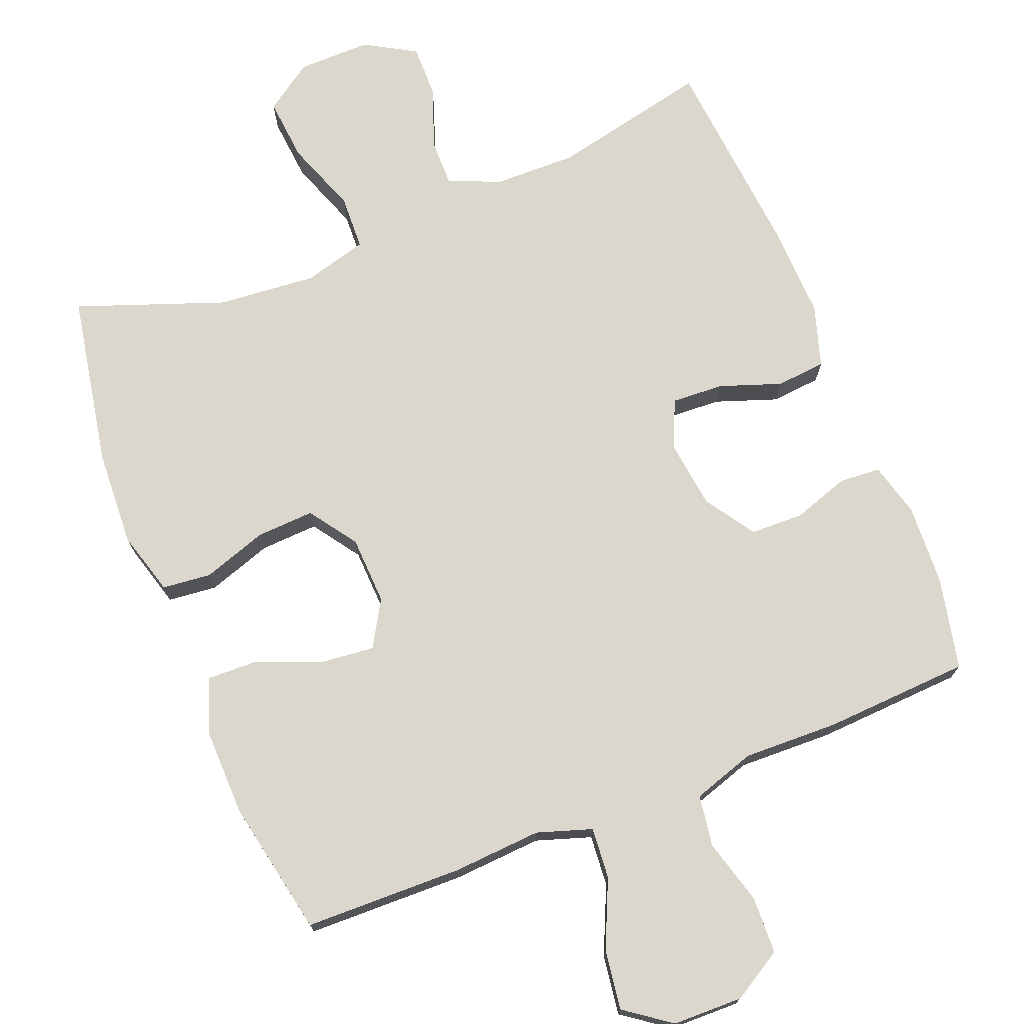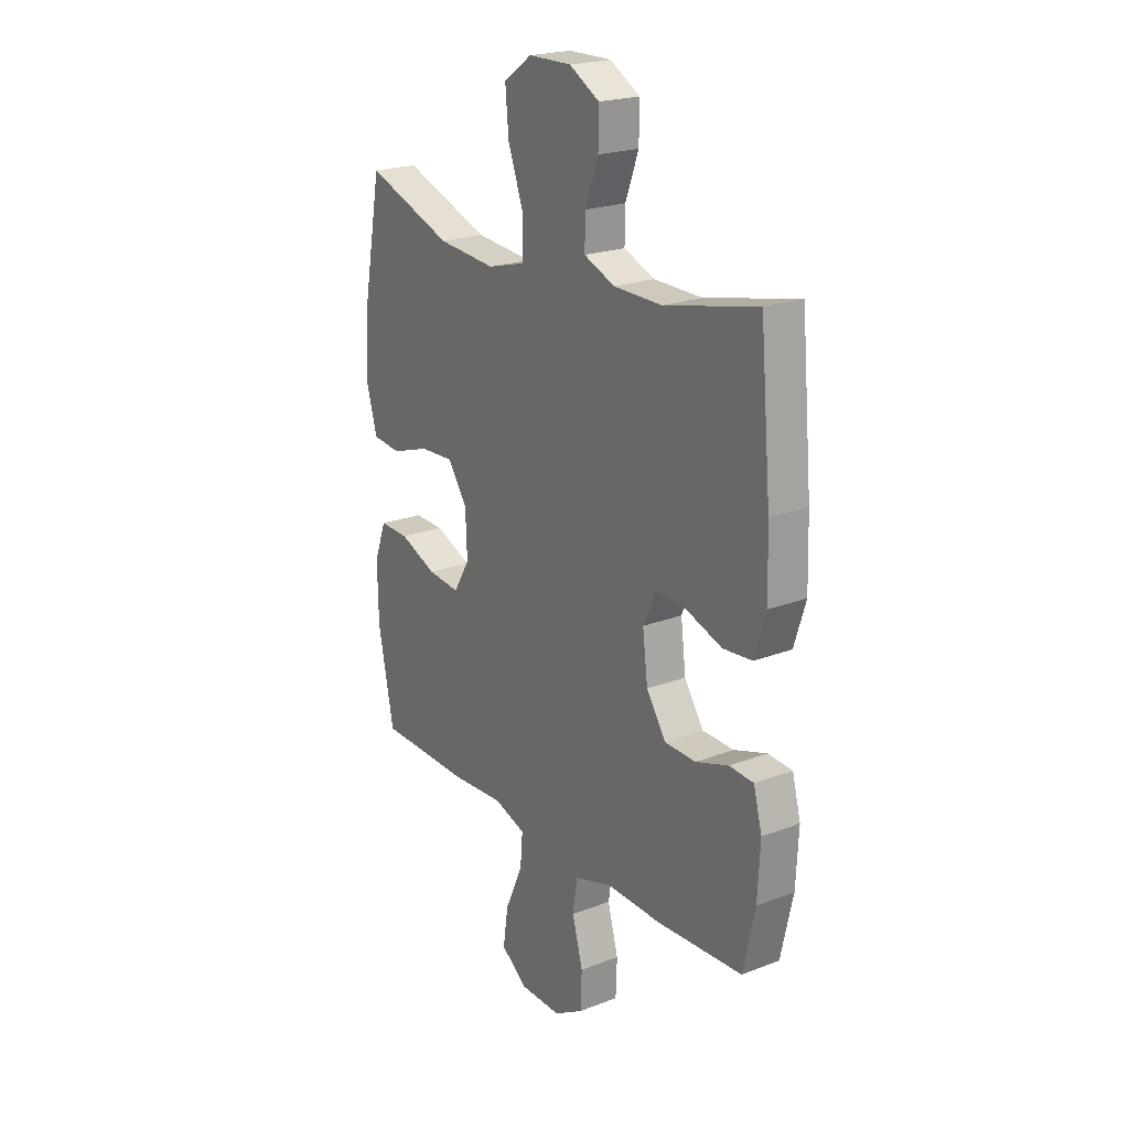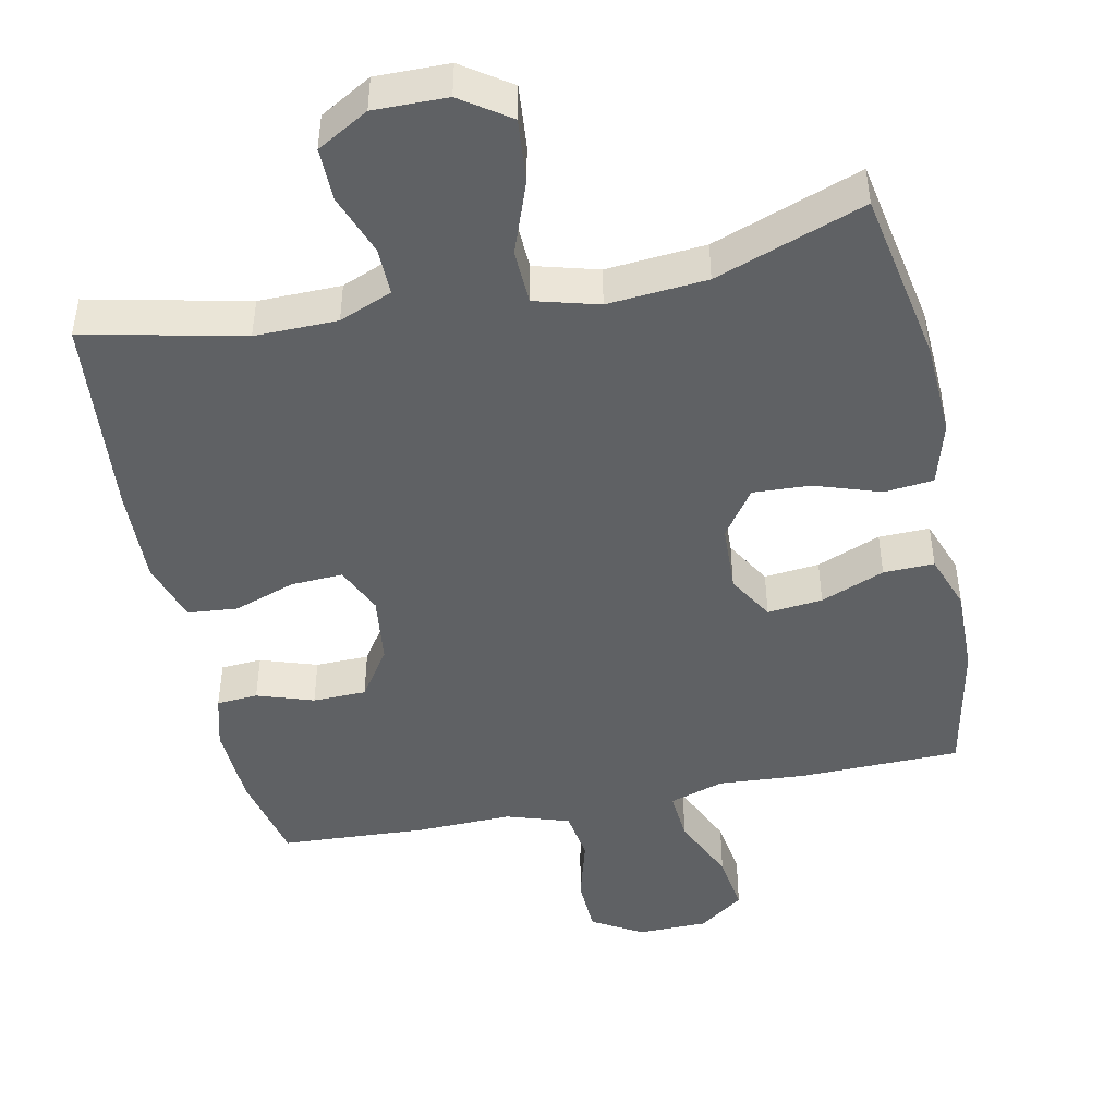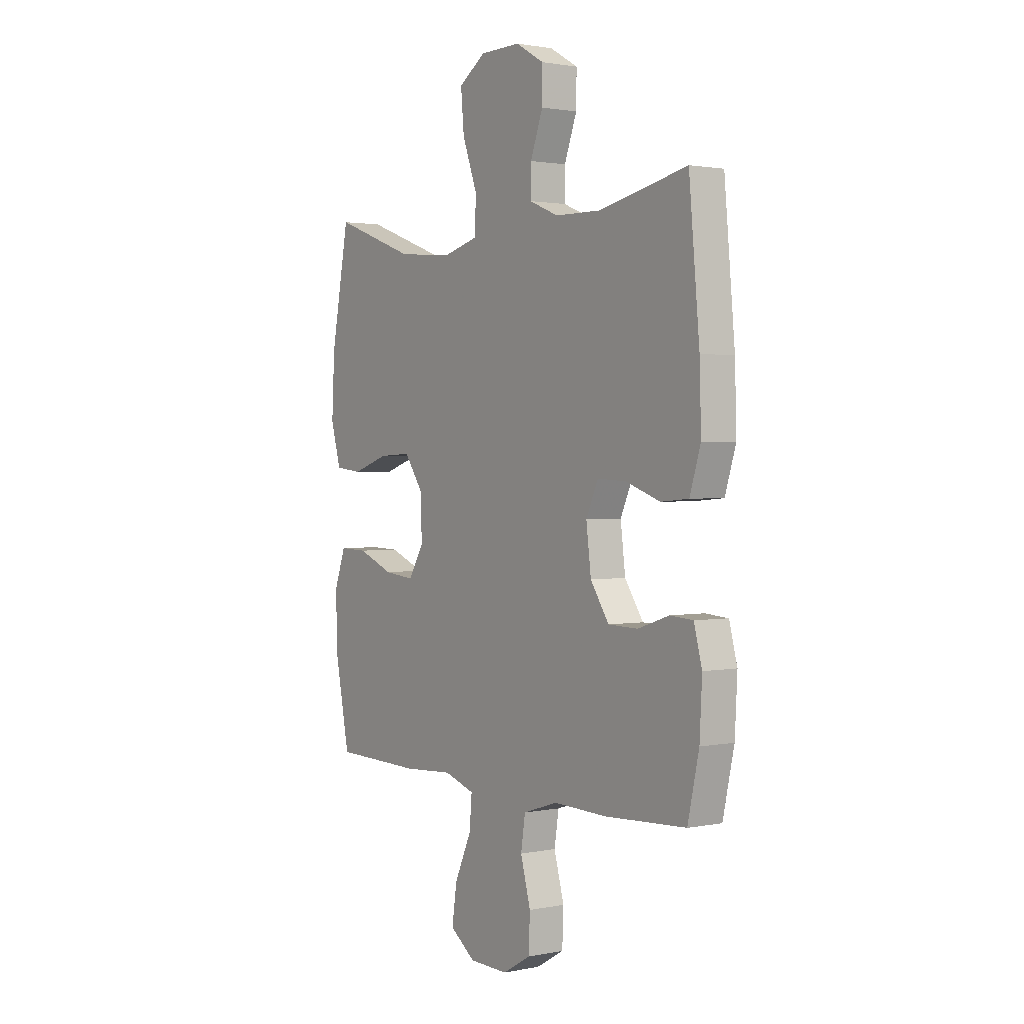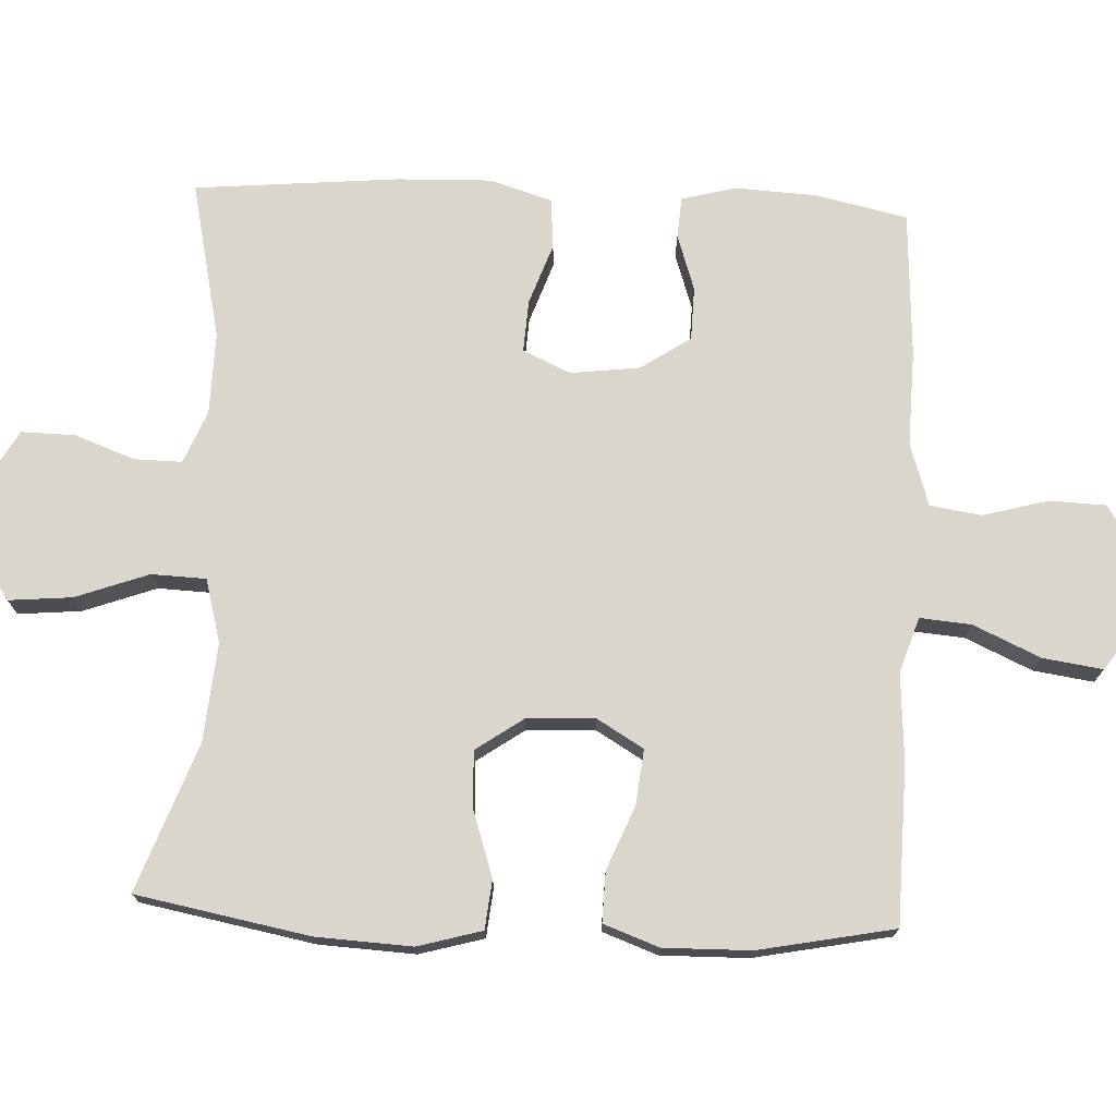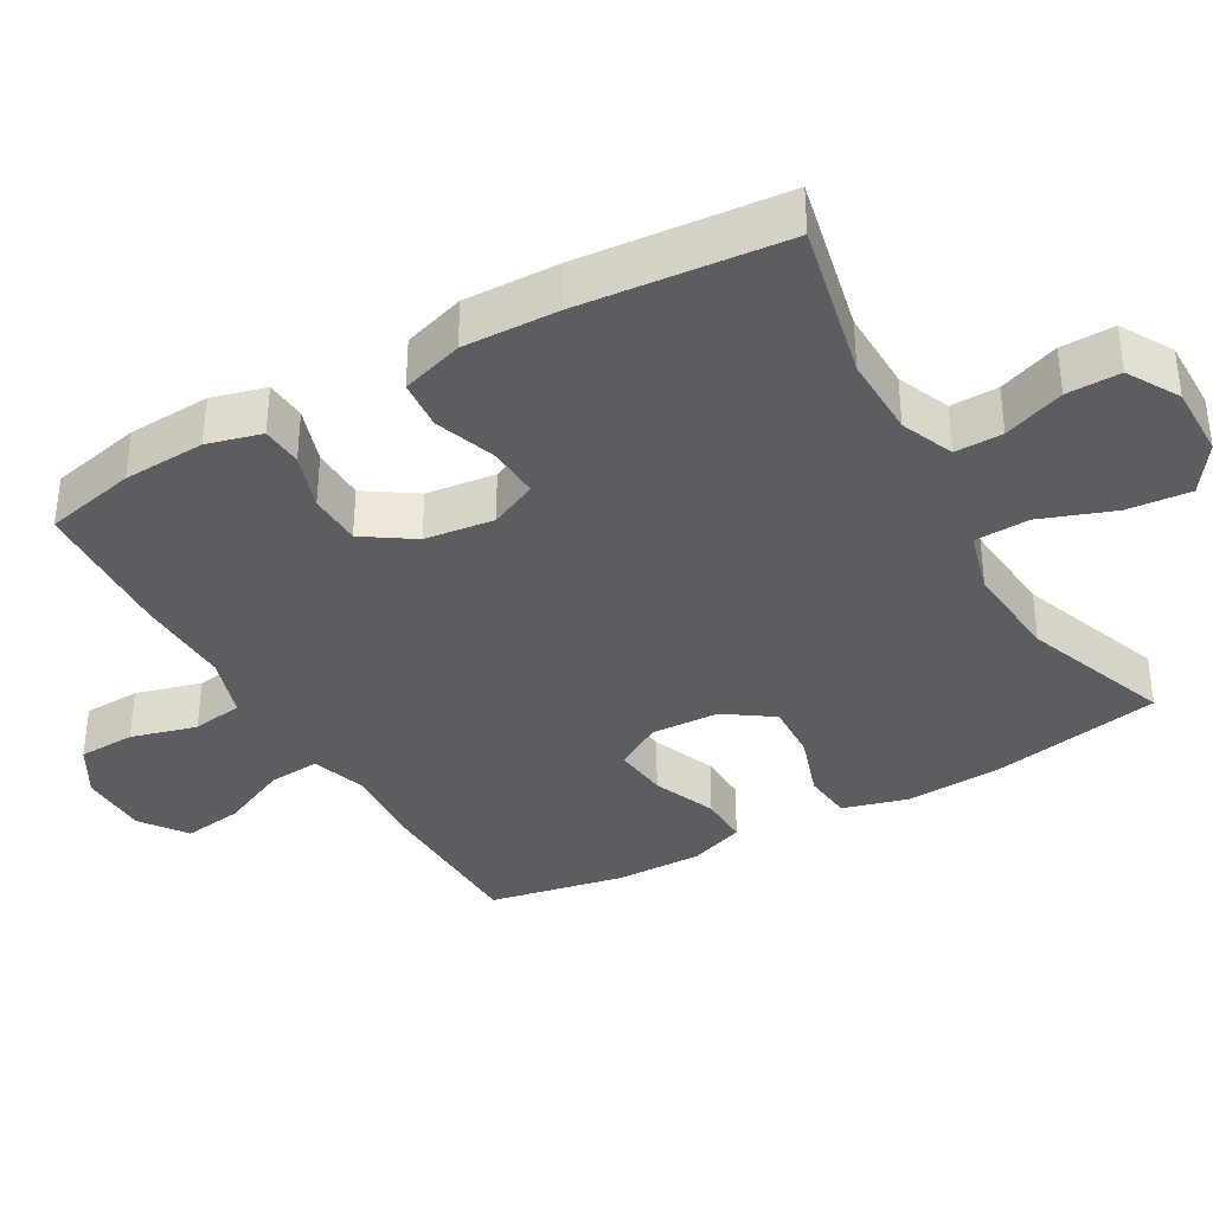
<metadata>
{"format":"obj","ext":"obj","renderer":"f3d","projection":"perspective","resolution":1024,"background":"white","views":[{"elev":73.2,"azim":158.2,"up":"+Y"},{"elev":21.6,"azim":-124.2,"up":"+Z"},{"elev":-46.1,"azim":11.6,"up":"+Y"},{"elev":1.7,"azim":-125.3,"up":"+Z"},{"elev":73.6,"azim":92.6,"up":"+Y"},{"elev":-36.5,"azim":-60.3,"up":"+Y"}]}
</metadata>
<code>
v -0.5 0.07 -0.5
v -0.528 0.07 -0.373
v -0.534 0.07 -0.259
v -0.514 0.07 -0.184
v -0.457 0.07 -0.18
v -0.379 0.07 -0.206
v -0.305 0.07 -0.204
v -0.259 0.07 -0.135
v -0.247 0.07 -0.039
v -0.277 0.07 0.027
v -0.349 0.07 0.023
v -0.434 0.07 -0.007
v -0.503 0.07 -0.001
v -0.53 0.07 0.085
v -0.526 0.07 0.216
v -0.5 0.07 0.5
v -0.281 0.07 0.452
v -0.167 0.07 0.454
v -0.094 0.07 0.484
v -0.095 0.07 0.55
v -0.126 0.07 0.634
v -0.127 0.07 0.708
v -0.056 0.07 0.749
v 0.045 0.07 0.748
v 0.112 0.07 0.702
v 0.104 0.07 0.614
v 0.067 0.07 0.513
v 0.07 0.07 0.437
v 0.158 0.07 0.413
v 0.295 0.07 0.425
v 0.5 0.07 0.5
v 0.545 0.07 0.26
v 0.552 0.07 0.127
v 0.527 0.07 0.038
v 0.459 0.07 0.031
v 0.369 0.07 0.061
v 0.289 0.07 0.065
v 0.243 0.07 -0.001
v 0.239 0.07 -0.096
v 0.277 0.07 -0.16
v 0.353 0.07 -0.152
v 0.441 0.07 -0.116
v 0.511 0.07 -0.114
v 0.539 0.07 -0.191
v 0.537 0.07 -0.312
v 0.5 0.07 -0.5
v 0.28 0.07 -0.505
v 0.157 0.07 -0.497
v 0.081 0.07 -0.522
v 0.087 0.07 -0.593
v 0.129 0.07 -0.686
v 0.141 0.07 -0.769
v 0.078 0.07 -0.815
v -0.019 0.07 -0.817
v -0.089 0.07 -0.776
v -0.092 0.07 -0.697
v -0.067 0.07 -0.606
v -0.078 0.07 -0.535
v -0.165 0.07 -0.507
v -0.296 0.07 -0.511
v -0.5 0 -0.5
v -0.528 0 -0.373
v -0.534 0 -0.259
v -0.514 0 -0.184
v -0.457 0 -0.18
v -0.379 0 -0.206
v -0.305 0 -0.204
v -0.259 0 -0.135
v -0.247 0 -0.039
v -0.277 0 0.027
v -0.349 0 0.023
v -0.434 0 -0.007
v -0.503 0 -0.001
v -0.53 0 0.085
v -0.526 0 0.216
v -0.5 0 0.5
v -0.281 0 0.452
v -0.167 0 0.454
v -0.094 0 0.484
v -0.095 0 0.55
v -0.126 0 0.634
v -0.127 0 0.708
v -0.056 0 0.749
v 0.045 0 0.748
v 0.112 0 0.702
v 0.104 0 0.614
v 0.067 0 0.513
v 0.07 0 0.437
v 0.158 0 0.413
v 0.295 0 0.425
v 0.5 0 0.5
v 0.545 0 0.26
v 0.552 0 0.127
v 0.527 0 0.038
v 0.459 0 0.031
v 0.369 0 0.061
v 0.289 0 0.065
v 0.243 0 -0.001
v 0.239 0 -0.096
v 0.277 0 -0.16
v 0.353 0 -0.152
v 0.441 0 -0.116
v 0.511 0 -0.114
v 0.539 0 -0.191
v 0.537 0 -0.312
v 0.5 0 -0.5
v 0.28 0 -0.505
v 0.157 0 -0.497
v 0.081 0 -0.522
v 0.087 0 -0.593
v 0.129 0 -0.686
v 0.141 0 -0.769
v 0.078 0 -0.815
v -0.019 0 -0.817
v -0.089 0 -0.776
v -0.092 0 -0.697
v -0.067 0 -0.606
v -0.078 0 -0.535
v -0.165 0 -0.507
v -0.296 0 -0.511
f 59 60 1 2
f 58 59 2 3
f 54 55 56 57
f 54 57 58
f 53 54 58
f 50 51 52 53
f 49 50 53 58
f 48 49 58 3
f 41 42 43 44
f 40 41 44 45
f 33 34 35 36
f 33 36 37
f 30 31 32 33
f 29 30 33 37
f 28 29 37 38
f 24 25 26 27
f 24 27 28
f 23 24 28
f 20 21 22 23
f 19 20 23 28
f 18 19 28 38
f 14 15 16 17
f 11 12 13 14
f 10 11 14 17
f 9 10 17 18
f 3 4 5 6
f 3 6 7
f 48 3 7
f 47 48 7 8
f 40 45 46 47
f 39 40 47 8
f 18 38 39
f 8 9 18 39
f 62 61 120 119
f 63 62 119 118
f 117 116 115 114
f 118 117 114
f 118 114 113
f 113 112 111 110
f 118 113 110 109
f 63 118 109 108
f 104 103 102 101
f 105 104 101 100
f 96 95 94 93
f 97 96 93
f 93 92 91 90
f 97 93 90 89
f 98 97 89 88
f 87 86 85 84
f 88 87 84
f 88 84 83
f 83 82 81 80
f 88 83 80 79
f 98 88 79 78
f 77 76 75 74
f 74 73 72 71
f 77 74 71 70
f 78 77 70 69
f 66 65 64 63
f 67 66 63
f 67 63 108
f 68 67 108 107
f 107 106 105 100
f 68 107 100 99
f 99 98 78
f 99 78 69 68
f 1 61 62 2
f 2 62 63 3
f 3 63 64 4
f 4 64 65 5
f 5 65 66 6
f 6 66 67 7
f 7 67 68 8
f 8 68 69 9
f 9 69 70 10
f 10 70 71 11
f 11 71 72 12
f 12 72 73 13
f 13 73 74 14
f 14 74 75 15
f 15 75 76 16
f 16 76 77 17
f 17 77 78 18
f 18 78 79 19
f 19 79 80 20
f 20 80 81 21
f 21 81 82 22
f 22 82 83 23
f 23 83 84 24
f 24 84 85 25
f 25 85 86 26
f 26 86 87 27
f 27 87 88 28
f 28 88 89 29
f 29 89 90 30
f 30 90 91 31
f 31 91 92 32
f 32 92 93 33
f 33 93 94 34
f 34 94 95 35
f 35 95 96 36
f 36 96 97 37
f 37 97 98 38
f 38 98 99 39
f 39 99 100 40
f 40 100 101 41
f 41 101 102 42
f 42 102 103 43
f 43 103 104 44
f 44 104 105 45
f 45 105 106 46
f 46 106 107 47
f 47 107 108 48
f 48 108 109 49
f 49 109 110 50
f 50 110 111 51
f 51 111 112 52
f 52 112 113 53
f 53 113 114 54
f 54 114 115 55
f 55 115 116 56
f 56 116 117 57
f 57 117 118 58
f 58 118 119 59
f 59 119 120 60
f 60 120 61 1

</code>
